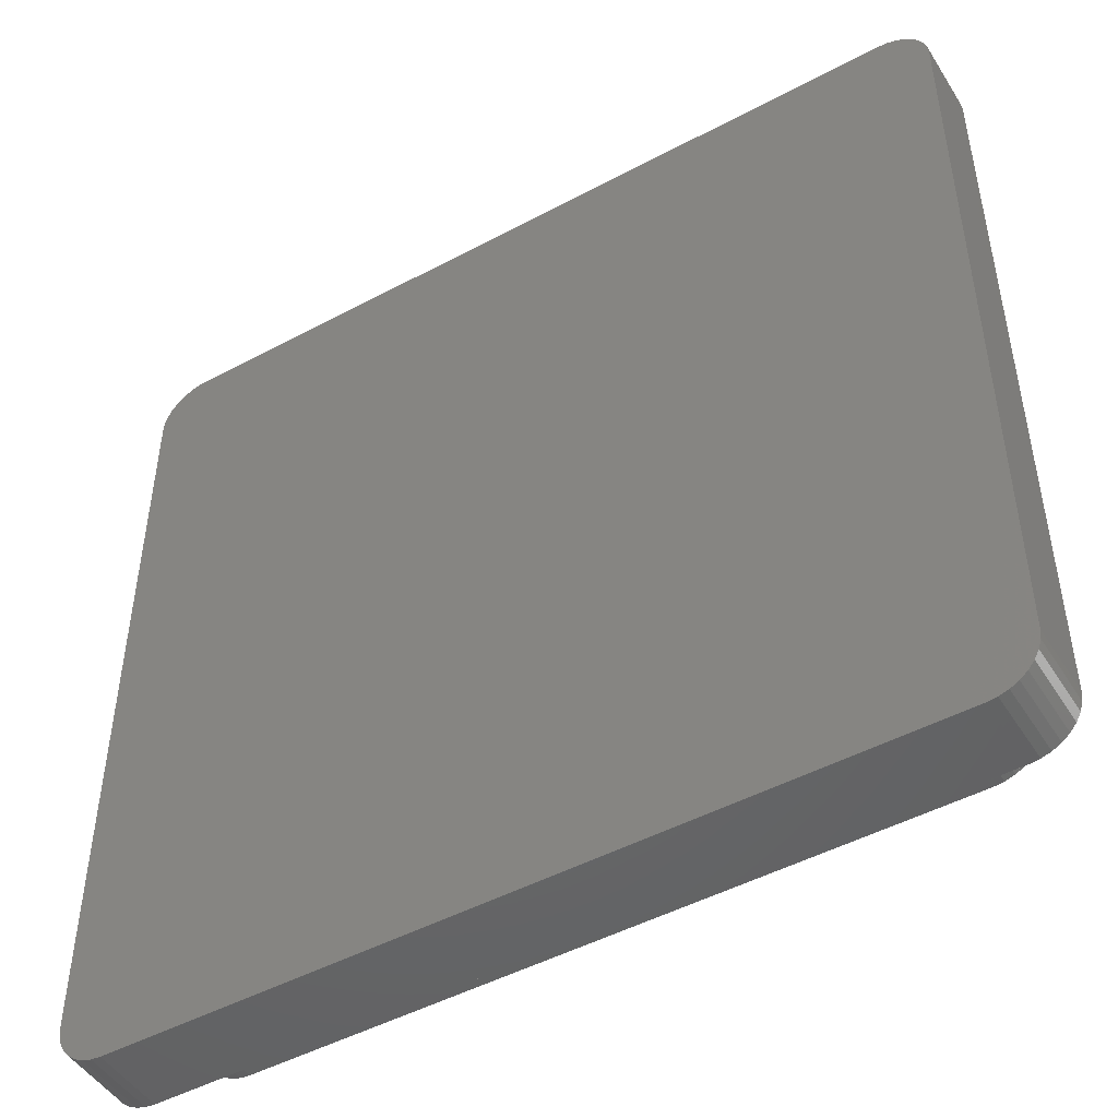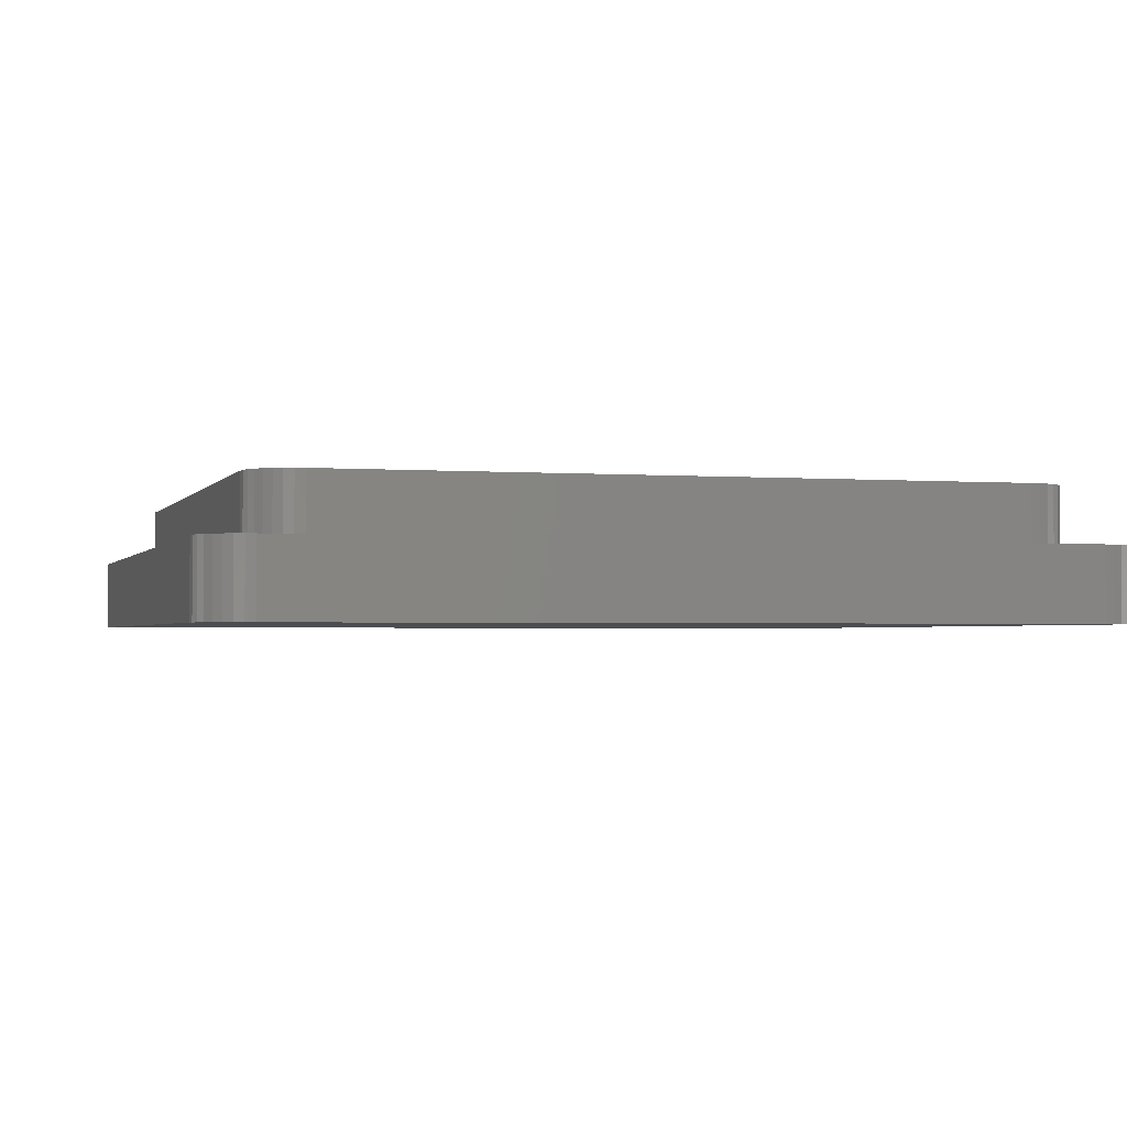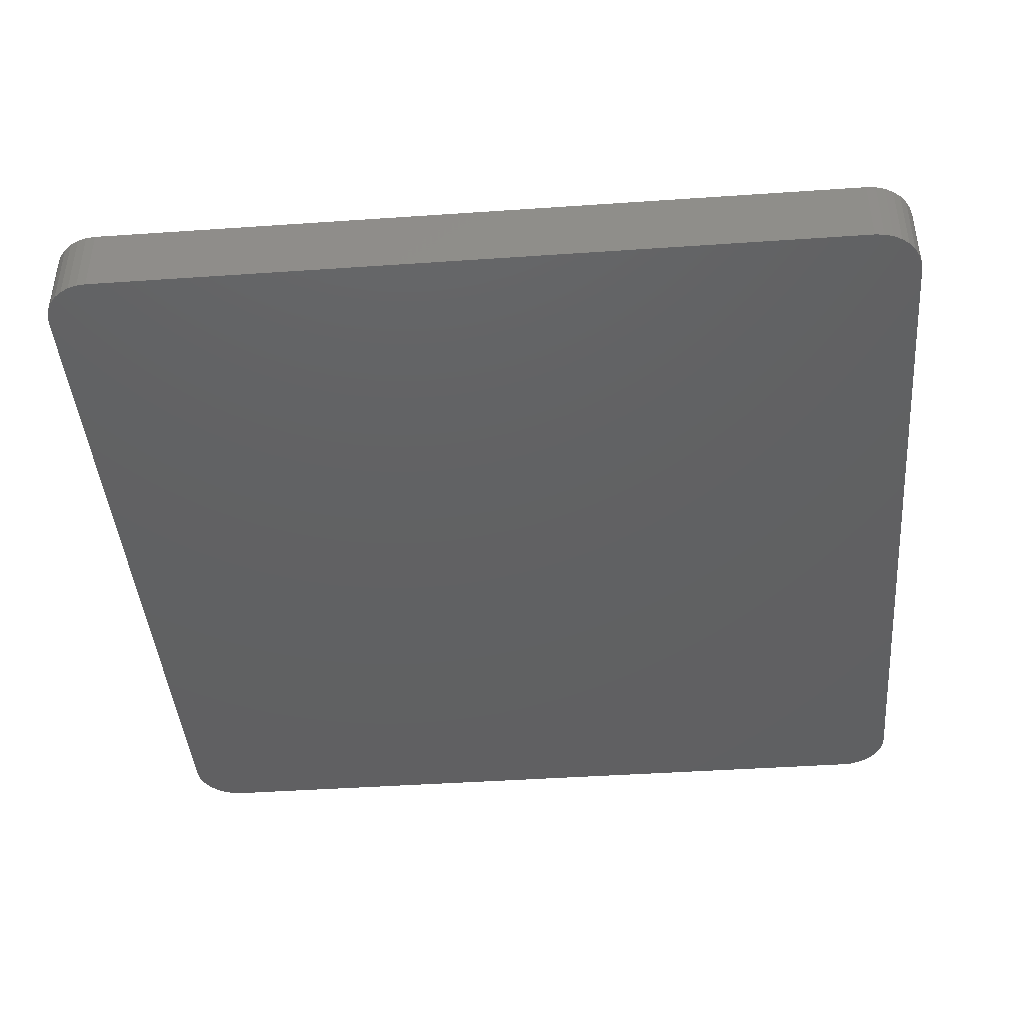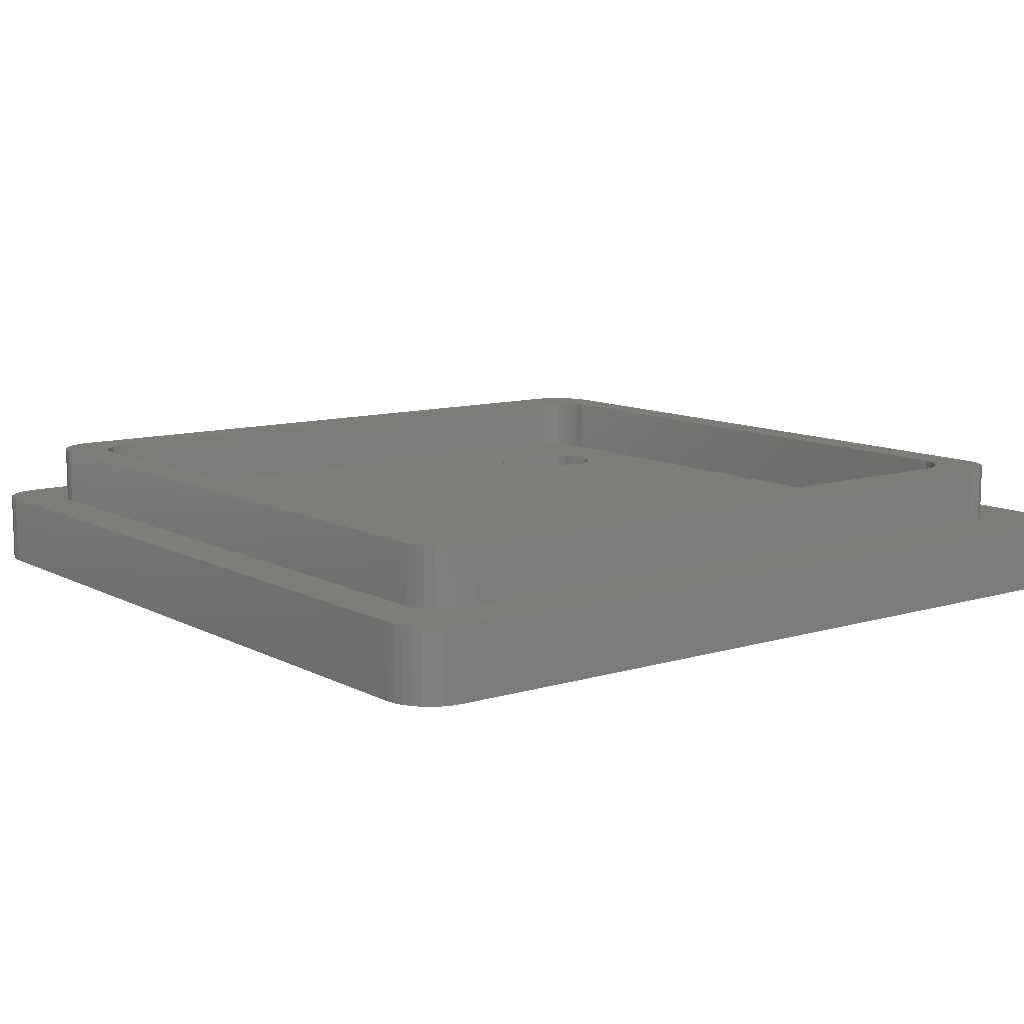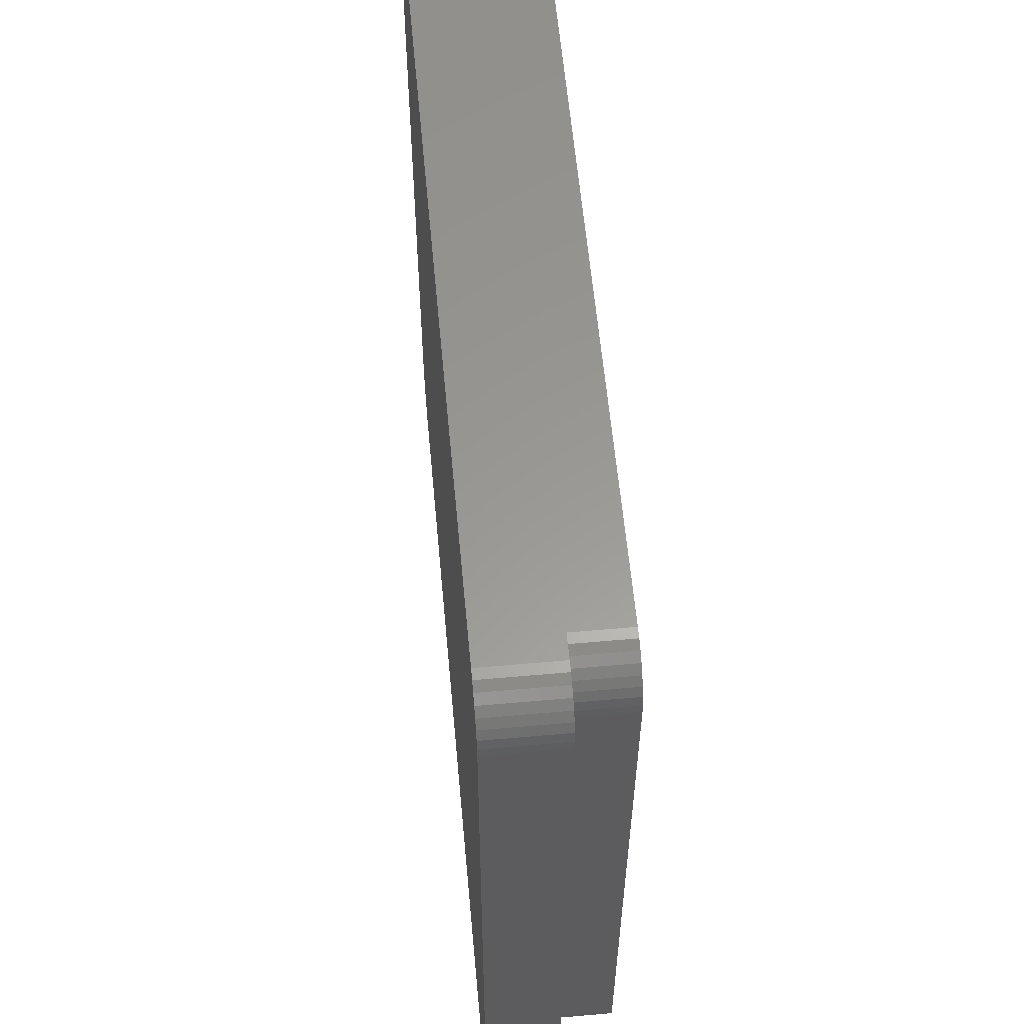
<metadata>
{"format":"stl","ext":"stl","renderer":"f3d","projection":"perspective","resolution":1024,"background":"white","views":[{"elev":-48.2,"azim":-149.1,"up":"+Y"},{"elev":-1.9,"azim":163.8,"up":"+Z"},{"elev":-42.7,"azim":-175.3,"up":"+Z"},{"elev":10.4,"azim":-127.4,"up":"+Z"},{"elev":59.3,"azim":-95.2,"up":"+Y"}]}
</metadata>
<code>
# stl→obj: 262 verts, 520 faces
v 16 -14 5.4
v 16 14 3
v 16 14 5.4
v 16 -14 3
v 15.96 14.39 3
v 15.96 14.39 5.4
v -16 -14 3
v -16 14 5.4
v -16 14 3
v -16 -14 5.4
v -15.85 14.77 3
v -15.66 15.11 5.4
v -15.66 15.11 3
v -15.85 14.77 5.4
v 15.96 -14.39 5.4
v 15.96 -14.39 3
v -15.11 15.66 5.4
v -15.41 15.41 5.4
v 14 16 5.4
v -14.5 12.5 5.4
v -14.5 -12.5 5.4
v -14.46 12.89 5.4
v -14.35 13.27 5.4
v -14.16 13.61 5.4
v -13.91 13.91 5.4
v -13.62 14.16 5.4
v -13.91 -13.91 5.4
v -13.62 -14.16 5.4
v -14.16 -13.61 5.4
v -14.35 -13.27 5.4
v -14.46 -12.89 5.4
v 13.91 13.91 5.4
v 14 13.81 5.4
v 13.61 14.16 5.4
v 13.27 14.35 5.4
v 12.89 14.46 5.4
v 12.5 14.5 5.4
v -8.5 14.5 5.4
v 13.91 -13.91 5.4
v 14 -16 5.4
v 14 -13.81 5.4
v 13.61 -14.16 5.4
v 13.27 -14.35 5.4
v 12.89 -14.46 5.4
v 12.5 -14.5 5.4
v -8.5 -14.5 5.4
v -14.39 -15.96 3
v -14 -16 5.4
v -14.39 -15.96 5.4
v -14 -16 3
v -14 16 5.4
v -14.39 15.96 5.4
v -15.96 14.39 5.4
v -15.96 14.39 3
v 14 -16 3
v 15.11 -15.66 3
v 15.41 -15.41 5.4
v 15.11 -15.66 5.4
v 15.41 -15.41 3
v -15.41 -15.41 3
v -15.66 -15.11 5.4
v -15.66 -15.11 3
v -15.41 -15.41 5.4
v 15.41 15.41 3
v 15.11 15.66 5.4
v 15.41 15.41 5.4
v 15.11 15.66 3
v 14 16 3
v -14 16 3
v 14.16 13.61 5.4
v 14.5 12.5 5.4
v 15.85 14.77 5.4
v 14.5 -12.5 5.4
v 15.66 15.11 5.4
v 14.46 -12.89 5.4
v 14.35 -13.27 5.4
v 14.16 -13.61 5.4
v 14.77 15.85 5.4
v 15.85 -14.77 5.4
v 14.46 12.89 5.4
v 14.39 15.96 5.4
v 14.35 13.27 5.4
v 15.66 -15.11 5.4
v 14.77 -15.85 5.4
v 14.39 -15.96 5.4
v -15.41 15.41 3
v 15.85 -14.77 3
v 15.66 -15.11 3
v 14.39 -15.96 3
v -15.96 -14.39 5.4
v -15.85 -14.77 5.4
v -12.5 -14.5 5.4
v -12.89 -14.46 5.4
v -13.27 -14.35 5.4
v -13.61 -14.16 5.4
v 15.66 15.11 3
v -12.5 14.5 5.4
v -12.89 14.46 5.4
v -13.27 14.35 5.4
v -13.61 14.16 5.4
v 15.85 14.77 3
v 14.77 -15.85 3
v -15.11 -15.66 5.4
v -14.77 -15.85 5.4
v -15.11 -15.66 3
v -14.77 -15.85 3
v -15.96 -14.39 3
v -15.85 -14.77 3
v 14.77 15.85 3
v 14.39 15.96 3
v -14.77 15.85 5.4
v -14.39 15.96 3
v -14.77 15.85 3
v -15.11 15.66 3
v 14.5 12.5 3
v 14.46 12.89 3
v -14.5 12.5 3
v -14.5 -12.5 3
v -12.5 14.5 3
v 12.5 14.5 3
v -14.16 13.61 3
v -14.35 13.27 3
v 14.5 -12.5 3
v 14.35 -13.27 3
v 14.46 -12.89 3
v -14.16 -13.61 3
v -13.91 -13.91 3
v 12.5 -14.5 3
v -12.5 -14.5 3
v 13.27 14.35 3
v 13.61 14.16 3
v 12.89 14.46 3
v -14.46 12.89 3
v -13.91 13.91 3
v 14.16 -13.61 3
v 13.91 -13.91 3
v 13.61 -14.16 3
v 13.27 -14.35 3
v -14.46 -12.89 3
v -14.35 -13.27 3
v 14.35 13.27 3
v 14.16 13.61 3
v 13.91 13.91 3
v -13.61 14.16 3
v -12.89 14.46 3
v -13.27 14.35 3
v 12.89 -14.46 3
v -13.27 -14.35 3
v -13.61 -14.16 3
v -12.89 -14.46 3
v 18 16 3
v 17.96 16.39 9.537e-07
v 17.96 16.39 3
v 18 16 9.537e-07
v -18 -16 3.997e-15
v -18 16 3
v -18 16 3.997e-15
v -18 -16 3
v -17.85 16.77 3.963e-15
v -17.66 17.11 3
v -17.66 17.11 3.922e-15
v -17.85 16.77 3
v 17.85 -16.77 9.537e-07
v -16 -18 3.553e-15
v 17.96 -16.39 9.537e-07
v 16 -18 9.537e-07
v 16.39 -17.96 9.537e-07
v 17.66 17.11 9.537e-07
v -16 18 3.553e-15
v 17.41 17.41 9.537e-07
v 17.11 17.66 3
v 17.41 17.41 3
v 17.11 17.66 9.537e-07
v -17.41 17.41 3
v 16 18 3
v 16.39 17.96 9.537e-07
v 16 18 9.537e-07
v -17.96 -16.39 3
v 16 -18 3
v 18 -16 9.537e-07
v -16 18 3
v 11.12 -7.967 3
v 11.2 -8.35 3
v 11.2 -10.85 3
v 11.12 -11.23 3
v 10.91 -11.56 3
v 8.617 -7.426 3
v 10.91 -7.643 3
v 10.58 -7.426 3
v 10.2 -7.35 3
v 9 -7.35 3
v 8.293 -7.643 3
v 8.076 -7.967 3
v 10.58 -11.77 3
v 10.2 -11.85 3
v 9 -11.85 3
v 8.617 -11.77 3
v 8.293 -11.56 3
v 8 -8.35 3
v 8 -10.85 3
v 8.076 -11.23 3
v -17.96 16.39 3
v -16.39 -17.96 3.639e-15
v -16.77 -17.85 3.723e-15
v -17.11 -17.66 3.799e-15
v -16.39 17.96 3.639e-15
v -17.41 -17.41 3.867e-15
v -16.77 17.85 3.723e-15
v -17.66 -17.11 3.922e-15
v -17.11 17.66 3.799e-15
v -17.85 -16.77 3.963e-15
v -17.41 17.41 3.867e-15
v -17.96 -16.39 3.988e-15
v -17.96 16.39 3.988e-15
v 18 -16 3
v 17.41 -17.41 3
v 17.66 -17.11 9.537e-07
v 17.66 -17.11 3
v 17.41 -17.41 9.537e-07
v 17.85 -16.77 3
v 17.96 -16.39 3
v -16.39 -17.96 3
v -16 -18 3
v 17.11 -17.66 9.537e-07
v -17.66 -17.11 3
v -17.41 -17.41 3
v 16.77 17.85 3
v 16.77 17.85 9.537e-07
v -16.39 17.96 3
v 16.77 -17.85 9.537e-07
v 17.85 16.77 3
v 17.66 17.11 3
v 16.39 17.96 3
v 17.11 -17.66 3
v 16.77 -17.85 3
v 16.39 -17.96 3
v 17.85 16.77 9.537e-07
v -17.85 -16.77 3
v -16.77 -17.85 3
v -17.11 -17.66 3
v -16.77 17.85 3
v -17.11 17.66 3
v 11.2 -8.35 0.5
v 11.12 -7.967 0.5
v 8 -10.85 0.5
v 8.076 -11.23 0.5
v 10.91 -7.643 0.5
v 10.58 -7.426 0.5
v 11.2 -10.85 0.5
v 10.2 -7.35 0.5
v 10.58 -11.77 0.5
v 10.2 -11.85 0.5
v 8 -8.35 0.5
v 9 -7.35 0.5
v 8.617 -7.426 0.5
v 8.293 -7.643 0.5
v 9 -11.85 0.5
v 8.076 -7.967 0.5
v 8.617 -11.77 0.5
v 8.293 -11.56 0.5
v 10.91 -11.56 0.5
v 11.12 -11.23 0.5
f 1 2 3
f 2 1 4
f 3 5 6
f 5 3 2
f 7 8 9
f 8 7 10
f 11 12 13
f 12 11 14
f 15 4 1
f 4 15 16
f 17 18 19
f 20 8 21
f 22 8 20
f 23 8 22
f 24 8 23
f 25 8 24
f 8 25 26
f 27 10 28
f 29 10 27
f 30 10 29
f 31 10 30
f 21 10 31
f 10 21 8
f 19 32 33
f 19 34 32
f 19 35 34
f 19 36 35
f 19 37 36
f 37 19 38
f 39 40 41
f 42 40 39
f 43 40 42
f 44 40 43
f 45 40 44
f 40 45 46
f 47 48 49
f 48 47 50
f 51 52 19
f 9 53 54
f 53 9 8
f 14 53 19
f 48 55 40
f 55 48 50
f 56 57 58
f 57 56 59
f 60 61 62
f 61 60 63
f 64 65 66
f 65 64 67
f 68 51 19
f 51 68 69
f 70 3 6
f 3 71 1
f 70 6 72
f 73 1 71
f 33 72 74
f 75 1 73
f 33 74 66
f 76 1 75
f 33 66 65
f 77 1 76
f 33 65 78
f 1 77 15
f 15 77 79
f 3 80 71
f 33 78 81
f 3 82 80
f 3 70 82
f 33 81 19
f 72 33 70
f 41 79 77
f 79 41 83
f 83 41 57
f 57 41 58
f 58 41 84
f 84 41 85
f 85 41 40
f 54 14 11
f 14 54 53
f 13 18 86
f 18 13 12
f 79 16 15
f 16 79 87
f 57 88 83
f 88 57 59
f 55 85 40
f 85 55 89
f 49 48 40
f 90 91 40
f 92 40 46
f 92 90 40
f 93 90 92
f 94 90 93
f 95 90 94
f 28 90 95
f 90 28 10
f 74 64 66
f 64 74 96
f 19 97 38
f 53 97 19
f 53 98 97
f 53 99 98
f 53 100 99
f 53 26 100
f 26 53 8
f 12 14 19
f 18 12 19
f 72 96 74
f 96 72 101
f 6 101 72
f 101 6 5
f 83 87 79
f 87 83 88
f 102 58 84
f 58 102 56
f 89 84 85
f 84 89 102
f 103 104 40
f 60 103 63
f 103 60 105
f 105 104 103
f 104 105 106
f 61 63 40
f 107 10 7
f 10 107 90
f 108 90 107
f 90 108 91
f 109 81 78
f 81 109 110
f 67 78 65
f 78 67 109
f 110 19 81
f 19 110 68
f 111 17 19
f 112 111 52
f 111 112 113
f 69 52 51
f 52 69 112
f 52 111 19
f 113 17 111
f 17 113 114
f 104 49 40
f 106 49 104
f 49 106 47
f 63 103 40
f 91 61 40
f 62 91 108
f 91 62 61
f 114 18 17
f 18 114 86
f 115 80 116
f 80 115 71
f 21 117 20
f 117 21 118
f 119 38 97
f 38 119 120
f 37 38 120
f 23 121 24
f 121 23 122
f 123 71 115
f 71 123 73
f 124 75 125
f 75 124 76
f 27 126 29
f 126 27 127
f 128 46 45
f 129 46 128
f 46 129 92
f 130 34 35
f 34 130 131
f 120 36 37
f 36 120 132
f 22 122 23
f 122 22 133
f 24 134 25
f 134 24 121
f 20 133 22
f 133 20 117
f 135 41 77
f 136 41 135
f 41 136 39
f 135 76 124
f 76 135 77
f 137 43 42
f 43 137 138
f 30 139 31
f 139 30 140
f 116 82 141
f 82 116 80
f 141 70 142
f 70 141 82
f 143 33 32
f 142 33 143
f 33 142 70
f 144 26 25
f 26 144 100
f 144 25 134
f 145 97 98
f 97 145 119
f 146 98 99
f 98 146 145
f 125 73 123
f 73 125 75
f 136 42 39
f 42 136 137
f 147 45 44
f 45 147 128
f 29 140 30
f 140 29 126
f 31 118 21
f 118 31 139
f 148 95 94
f 95 148 149
f 150 94 93
f 94 150 148
f 149 28 95
f 28 149 27
f 27 149 127
f 129 93 92
f 93 129 150
f 131 32 34
f 32 131 143
f 132 35 36
f 35 132 130
f 144 99 100
f 99 144 146
f 138 44 43
f 44 138 147
f 151 152 153
f 152 151 154
f 155 156 157
f 156 155 158
f 159 160 161
f 160 159 162
f 163 164 165
f 166 164 167
f 168 169 170
f 170 171 172
f 171 170 173
f 174 160 175
f 176 169 177
f 158 178 179
f 165 164 180
f 164 154 180
f 154 164 169
f 177 181 175
f 181 177 169
f 175 5 2
f 175 101 5
f 175 96 101
f 175 64 96
f 175 67 64
f 175 109 67
f 175 110 109
f 175 68 110
f 175 69 68
f 9 156 7
f 54 156 9
f 11 156 54
f 13 156 11
f 86 156 13
f 114 156 86
f 113 156 114
f 112 156 113
f 69 156 112
f 156 69 175
f 16 179 4
f 87 179 16
f 88 179 87
f 59 179 88
f 56 179 59
f 102 179 56
f 89 179 102
f 55 179 89
f 50 179 55
f 50 158 179
f 47 158 50
f 106 158 47
f 105 158 106
f 60 158 105
f 62 158 60
f 108 158 62
f 107 158 108
f 7 158 107
f 158 7 156
f 120 115 116
f 115 182 123
f 120 116 141
f 183 123 182
f 120 141 142
f 184 123 183
f 120 142 143
f 185 123 184
f 120 143 131
f 186 123 185
f 120 131 130
f 123 186 125
f 120 130 132
f 125 186 124
f 115 120 187
f 135 186 136
f 136 186 137
f 124 186 135
f 115 188 182
f 115 189 188
f 115 190 189
f 115 191 190
f 115 187 191
f 119 187 120
f 187 119 192
f 117 192 119
f 118 193 117
f 192 117 193
f 137 186 138
f 138 186 147
f 147 186 128
f 194 128 186
f 195 128 194
f 196 128 195
f 197 128 196
f 129 197 198
f 129 193 118
f 193 129 199
f 197 129 128
f 199 129 200
f 117 119 145
f 200 129 201
f 117 145 146
f 201 129 198
f 117 146 144
f 129 118 150
f 117 144 134
f 150 118 148
f 117 134 121
f 148 118 149
f 117 121 122
f 149 118 127
f 117 122 133
f 127 118 126
f 126 118 140
f 140 118 139
f 162 202 175
f 155 164 203
f 164 155 169
f 155 203 204
f 157 169 155
f 155 204 205
f 169 157 206
f 155 205 207
f 206 157 208
f 155 207 209
f 208 157 210
f 155 209 211
f 210 157 212
f 155 211 213
f 212 157 161
f 161 157 159
f 159 157 214
f 215 154 151
f 154 215 180
f 216 217 218
f 217 216 219
f 220 165 221
f 165 220 163
f 222 223 179
f 224 164 219
f 213 158 155
f 158 213 178
f 223 166 179
f 166 223 164
f 207 225 209
f 225 207 226
f 170 169 173
f 173 227 171
f 227 173 228
f 181 229 175
f 230 164 224
f 2 151 153
f 151 2 215
f 2 153 231
f 4 215 2
f 2 231 232
f 215 4 221
f 2 232 172
f 221 4 220
f 2 172 171
f 220 4 218
f 2 171 227
f 218 4 216
f 2 227 233
f 216 4 234
f 2 233 175
f 234 4 235
f 235 4 236
f 236 4 179
f 214 162 159
f 162 214 202
f 161 174 212
f 174 161 160
f 157 202 214
f 202 157 156
f 231 168 232
f 168 231 237
f 154 169 152
f 219 164 217
f 217 164 163
f 221 180 215
f 180 221 165
f 218 163 220
f 163 218 217
f 167 164 230
f 211 178 213
f 178 211 238
f 205 239 240
f 239 205 204
f 153 237 231
f 237 153 152
f 228 233 227
f 233 228 176
f 241 242 175
f 226 240 179
f 160 162 175
f 202 156 175
f 232 170 172
f 170 232 168
f 152 169 237
f 237 169 168
f 166 236 179
f 236 166 167
f 224 216 234
f 216 224 219
f 230 234 235
f 234 230 224
f 203 223 222
f 223 203 164
f 173 169 228
f 228 169 176
f 176 175 233
f 175 176 177
f 242 212 174
f 212 242 210
f 229 241 175
f 242 174 175
f 204 222 239
f 222 204 203
f 239 222 179
f 238 225 179
f 209 238 211
f 238 209 225
f 207 240 226
f 240 207 205
f 167 235 236
f 235 167 230
f 229 208 241
f 208 229 206
f 181 206 229
f 206 181 169
f 241 210 242
f 210 241 208
f 240 239 179
f 178 238 179
f 225 226 179
f 243 182 244
f 182 243 183
f 201 245 200
f 245 201 246
f 244 247 248
f 249 183 243
f 183 249 184
f 250 251 248
f 250 252 251
f 253 250 254
f 250 253 252
f 253 254 255
f 245 252 253
f 253 255 256
f 252 245 257
f 253 256 258
f 257 245 259
f 259 245 260
f 260 245 246
f 189 247 188
f 247 189 248
f 244 188 247
f 188 244 182
f 199 258 193
f 258 199 253
f 200 253 199
f 253 200 245
f 193 256 192
f 256 193 258
f 243 244 248
f 261 185 262
f 185 261 186
f 248 249 243
f 249 248 251
f 257 197 196
f 197 257 259
f 262 249 251
f 261 262 251
f 262 184 249
f 184 262 185
f 259 198 197
f 198 259 260
f 198 246 201
f 246 198 260
f 256 187 192
f 187 256 255
f 254 190 191
f 190 254 250
f 250 189 190
f 189 250 248
f 261 194 186
f 194 261 251
f 251 195 194
f 195 251 252
f 252 196 195
f 196 252 257
f 255 191 187
f 191 255 254

</code>
